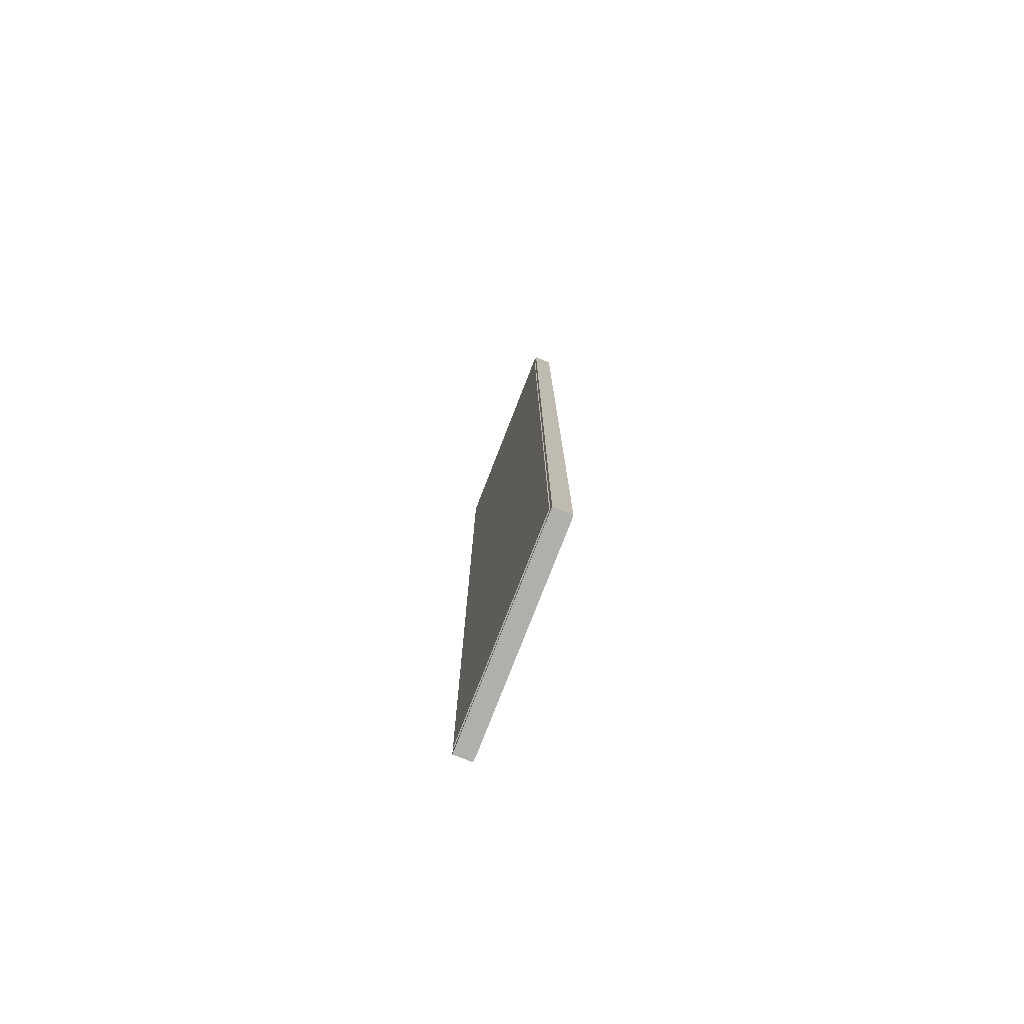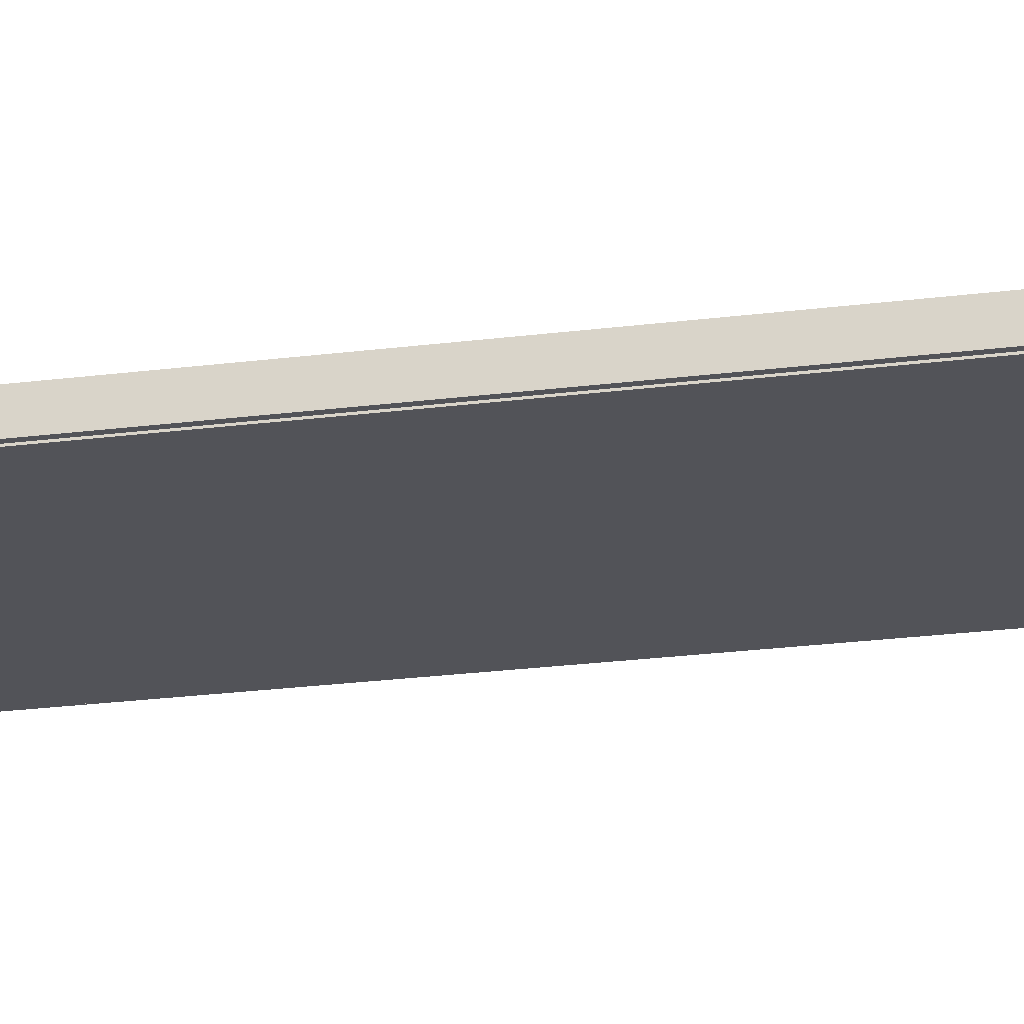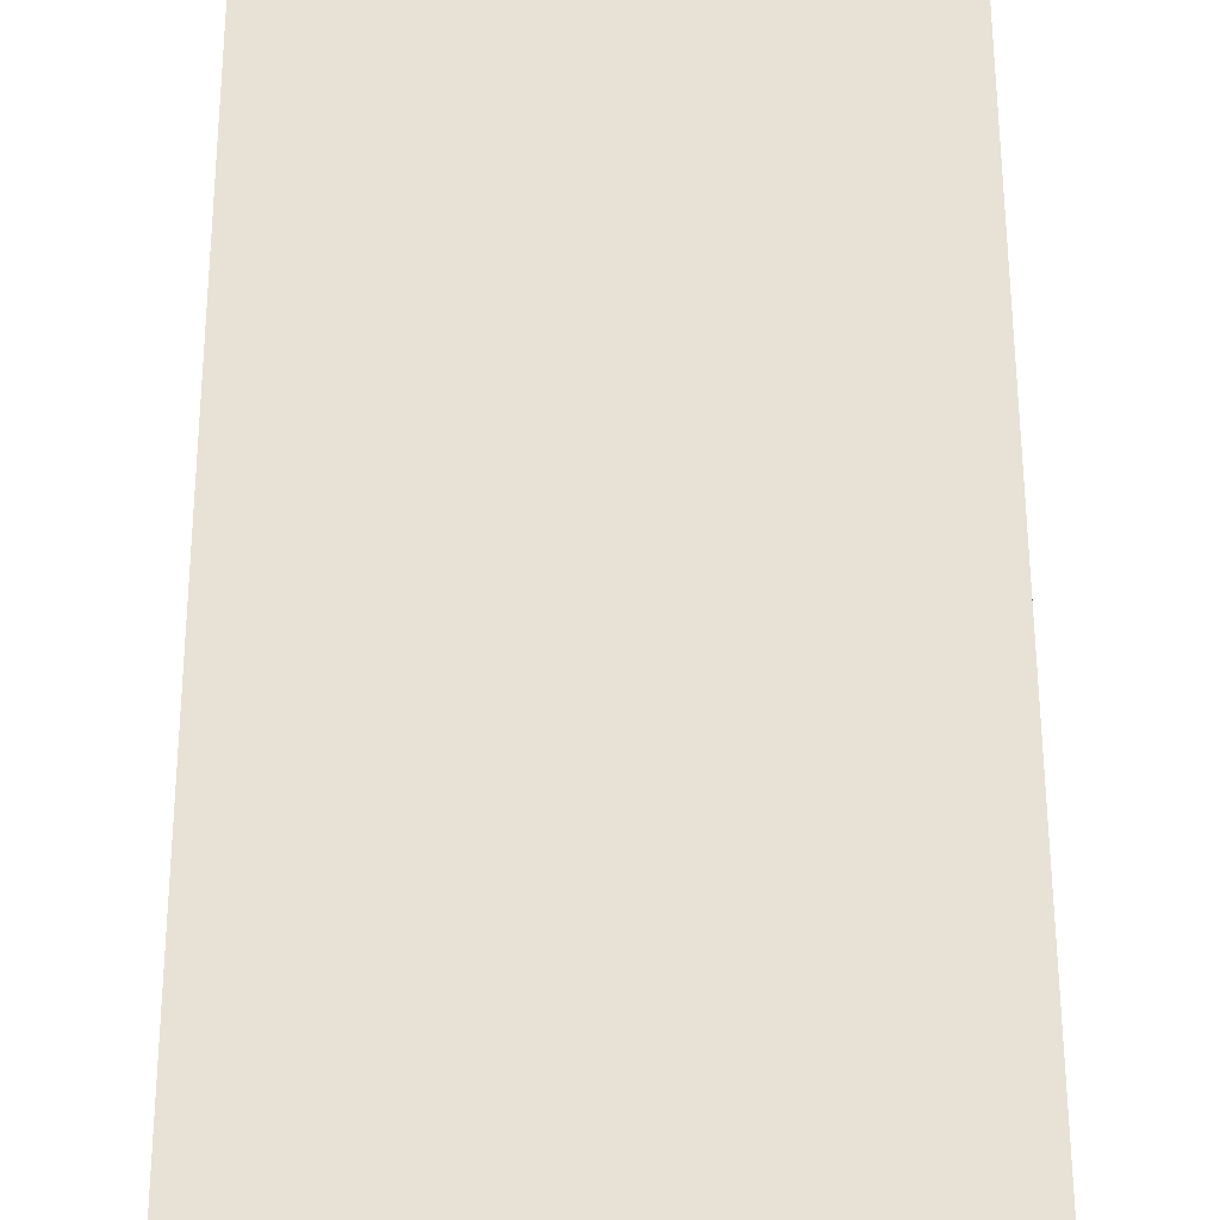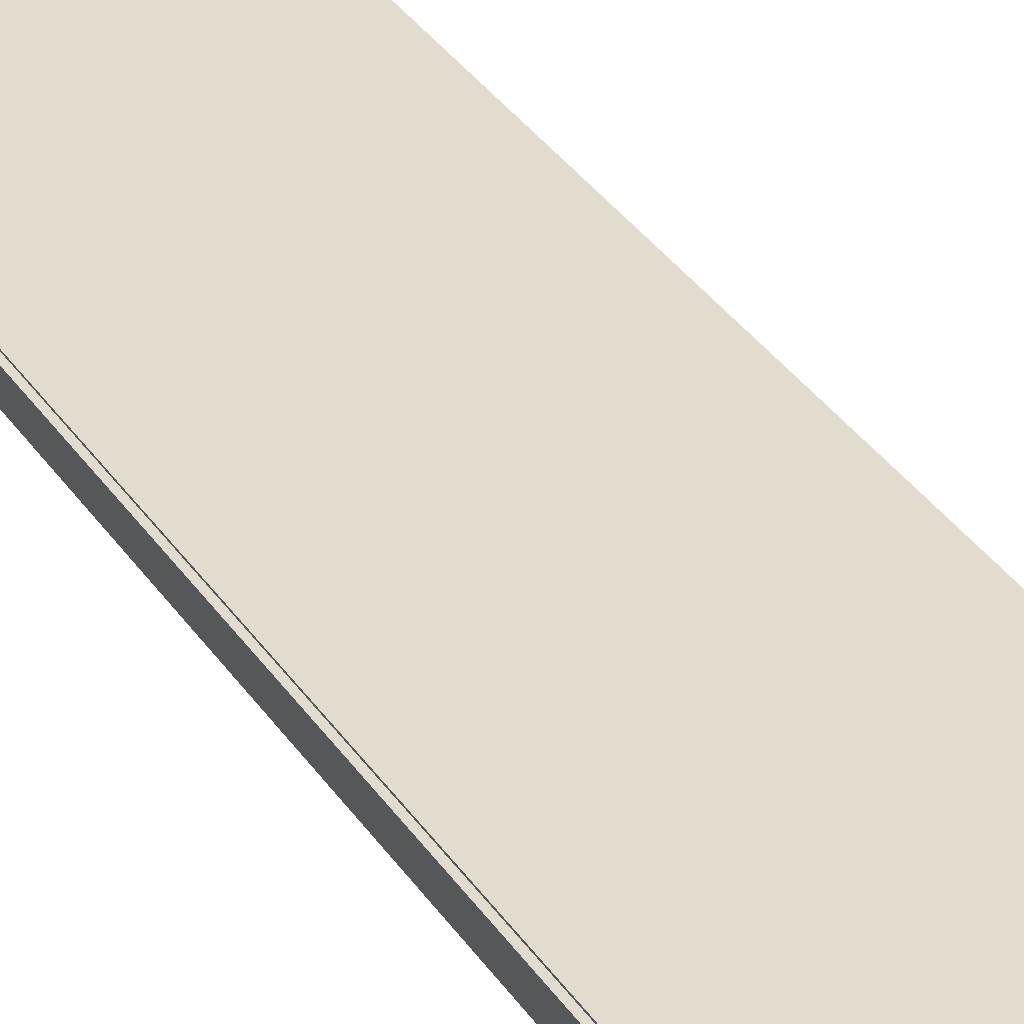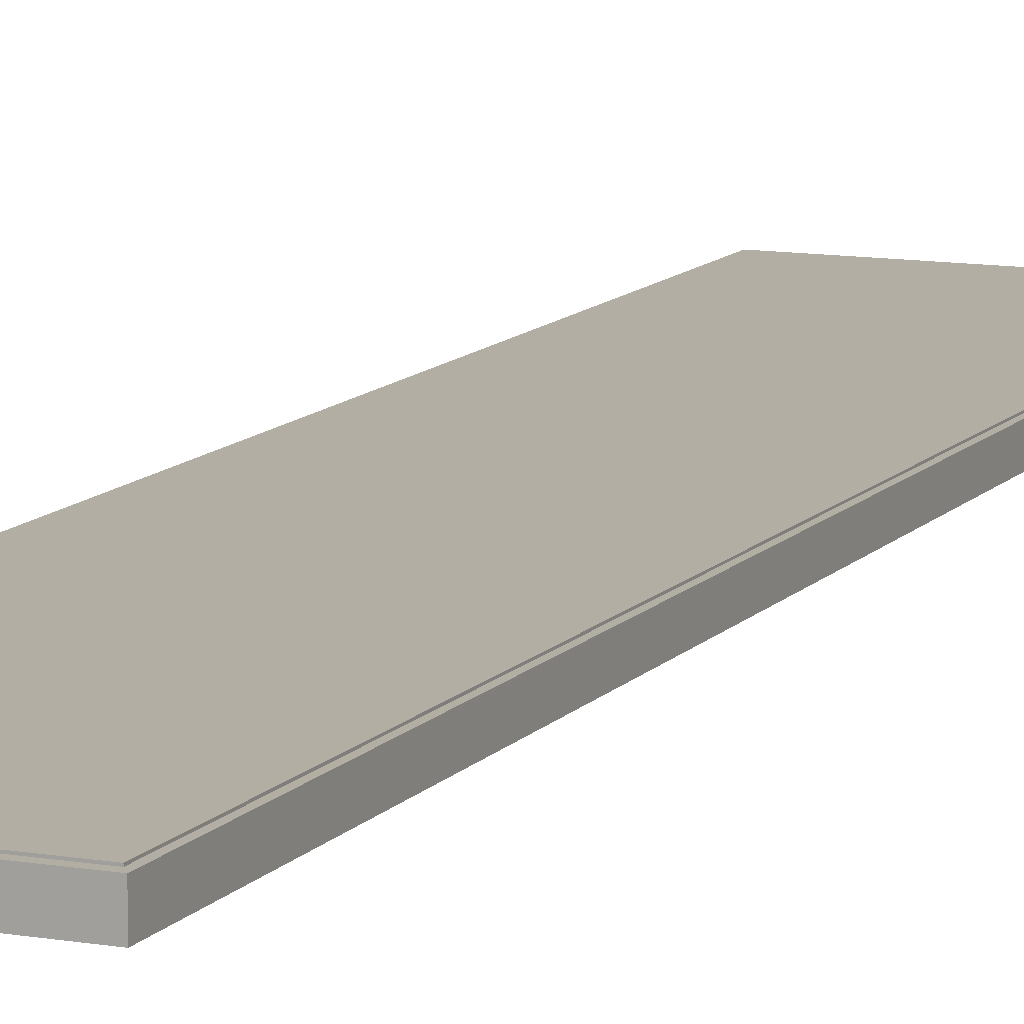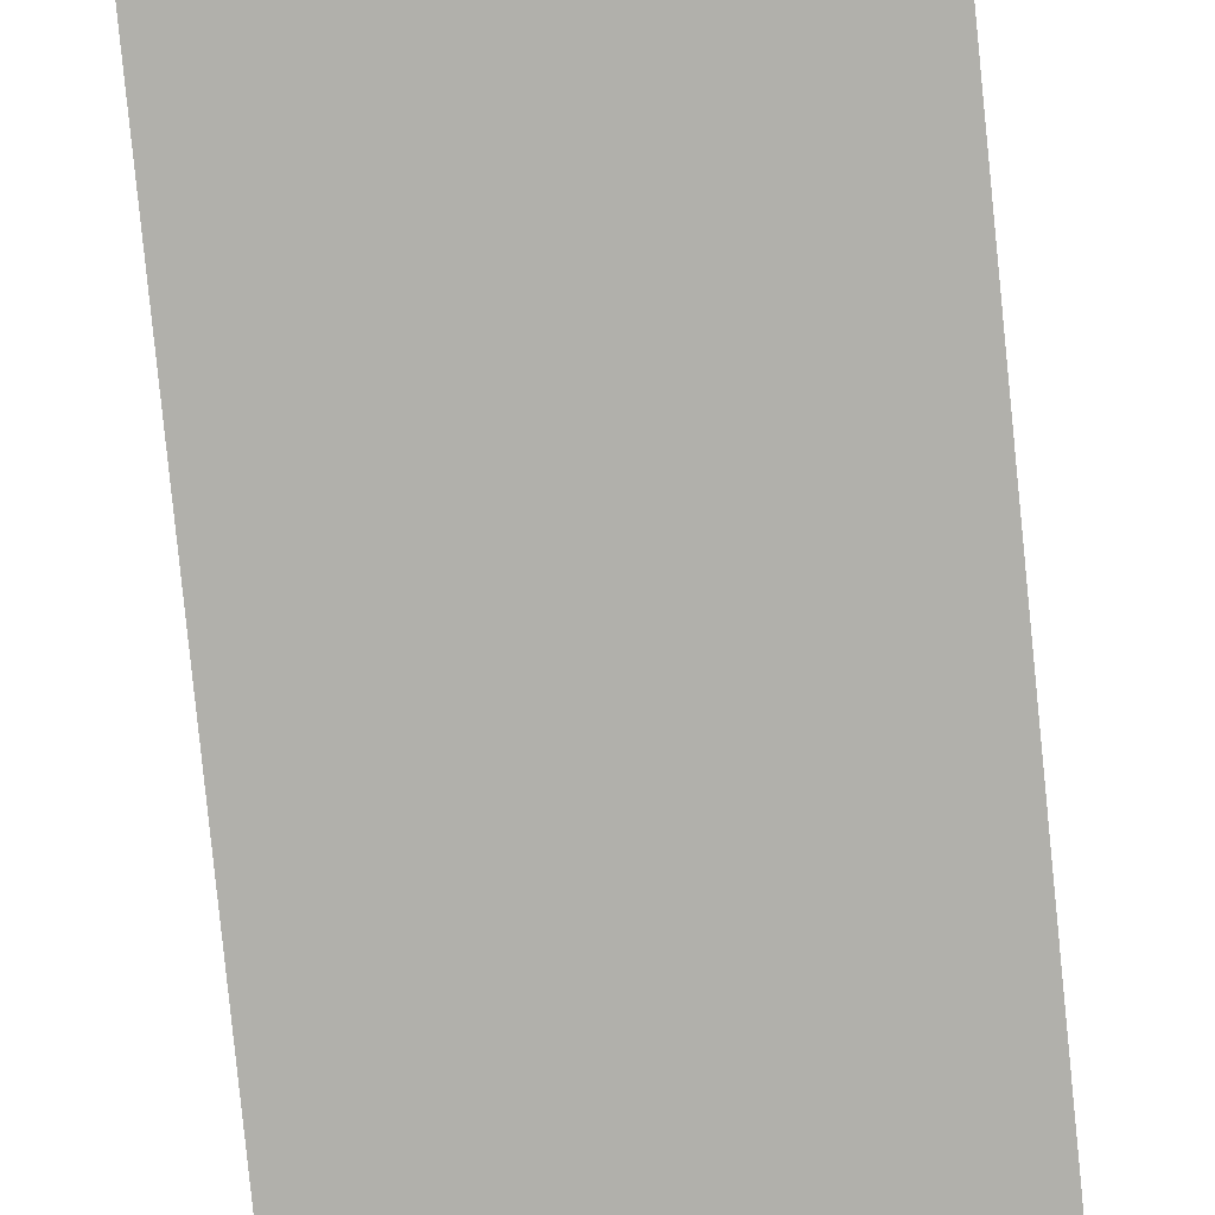
<metadata>
{"format":"obj","ext":"obj","renderer":"f3d","projection":"perspective","resolution":1024,"background":"white","views":[{"elev":-78.2,"azim":68.7,"up":"+Z"},{"elev":-22.7,"azim":102.7,"up":"+Y"},{"elev":40.5,"azim":-0.1,"up":"+Y"},{"elev":34.6,"azim":-28.9,"up":"+Y"},{"elev":11.0,"azim":23.2,"up":"+Y"},{"elev":-78.4,"azim":5.7,"up":"+Y"}]}
</metadata>
<code>
o Cube.001_Cube.002
v -0.213 0.09686 0.96
v -0.213 0.1369 0.96
v -0.213 0.09686 -0.96
v -0.213 0.1369 -0.96
v 0.213 0.09686 0.96
v 0.213 0.1369 0.96
v 0.213 0.09686 -0.96
v 0.213 0.1369 -0.96
f 1 2 4 3
f 3 4 8 7
f 7 8 6 5
f 5 6 2 1
f 3 7 5 1
f 8 4 2 6
o Cube_Cube.001
v -0.22 0.09886 0.97
v -0.22 0.1349 0.97
v -0.22 0.09886 -0.97
v -0.22 0.1349 -0.97
v 0.22 0.09886 0.97
v 0.22 0.1349 0.97
v 0.22 0.09886 -0.97
v 0.22 0.1349 -0.97
v -0.1848 0.1349 0.9312
v -0.1848 0.09886 0.9312
v 0.1848 0.1349 0.9312
v 0.1848 0.09886 0.9312
v -0.1848 0.1349 -0.9312
v -0.1848 0.09886 -0.9312
v 0.1848 0.1349 -0.9312
v 0.1848 0.09886 -0.9312
f 9 10 12 11
f 11 12 16 15
f 15 16 14 13
f 13 14 10 9
f 11 15 13 20 24 22
f 16 23 19 17 10 14
f 20 19 23 24
f 24 23 21 22
f 10 17 21 23 16 12
f 22 21 17 18
f 18 17 19 20
f 22 18 20 13 9 11

</code>
